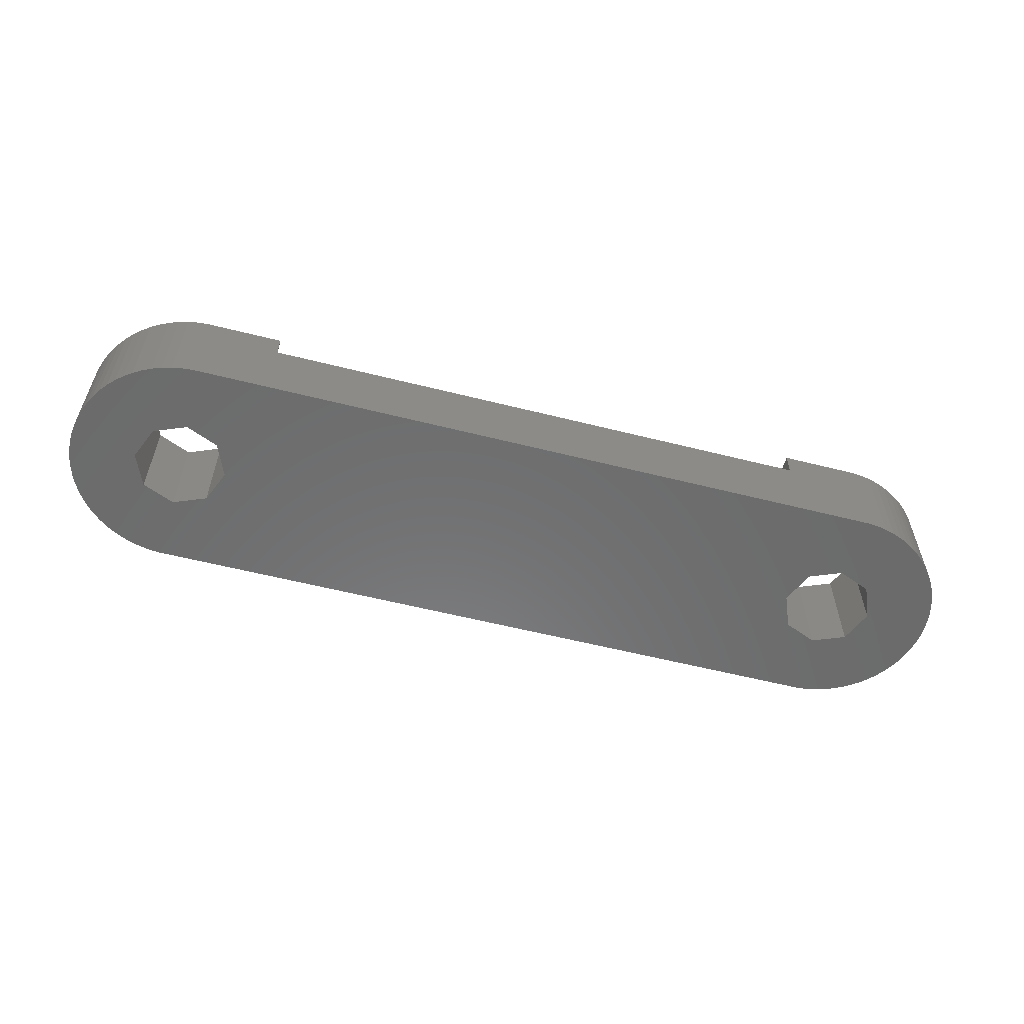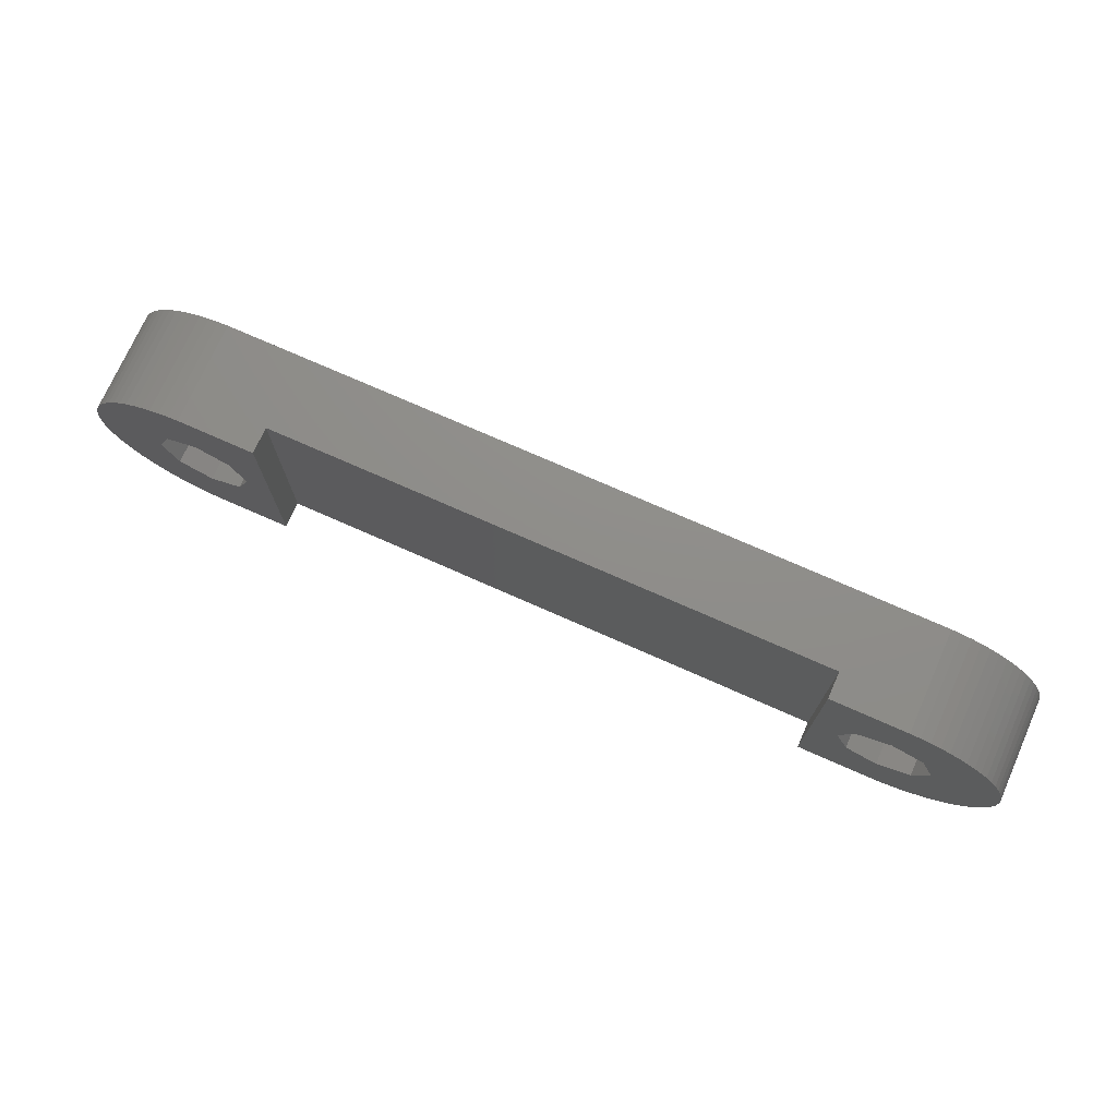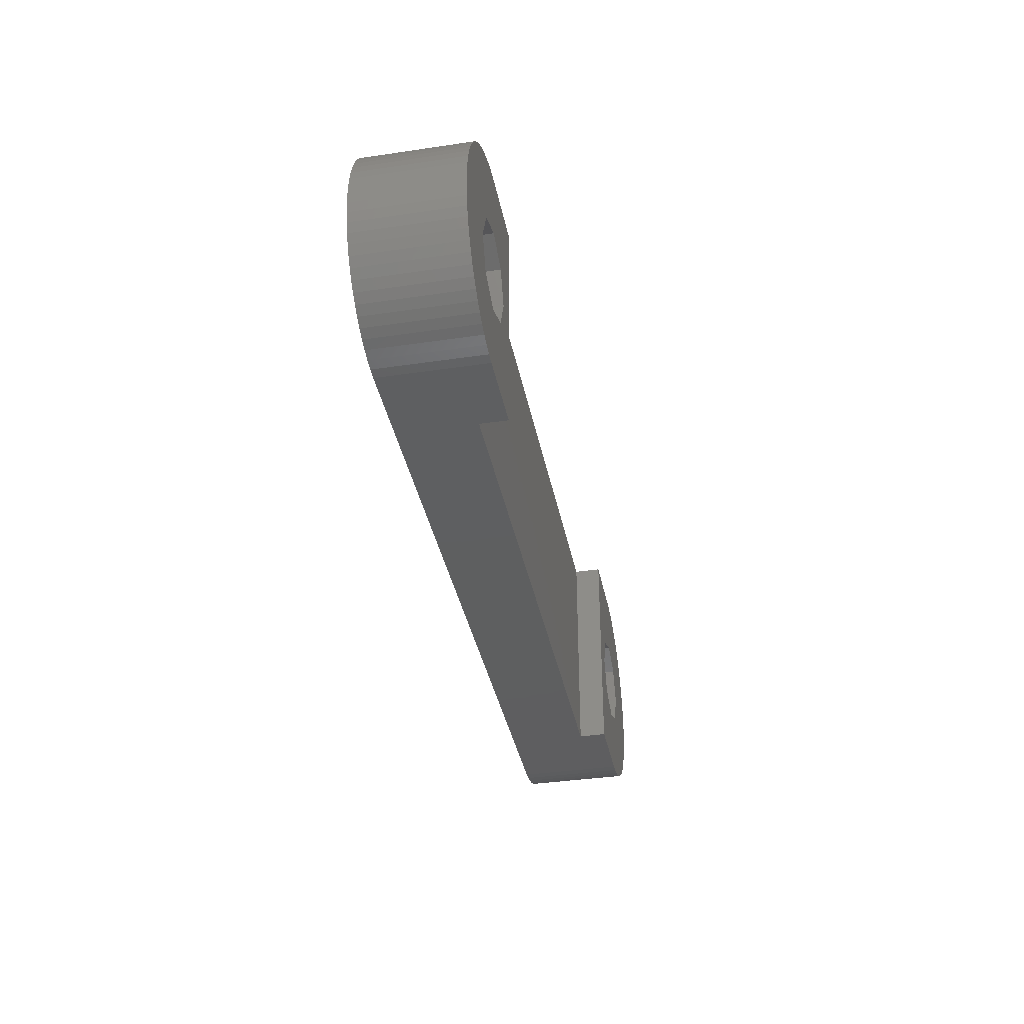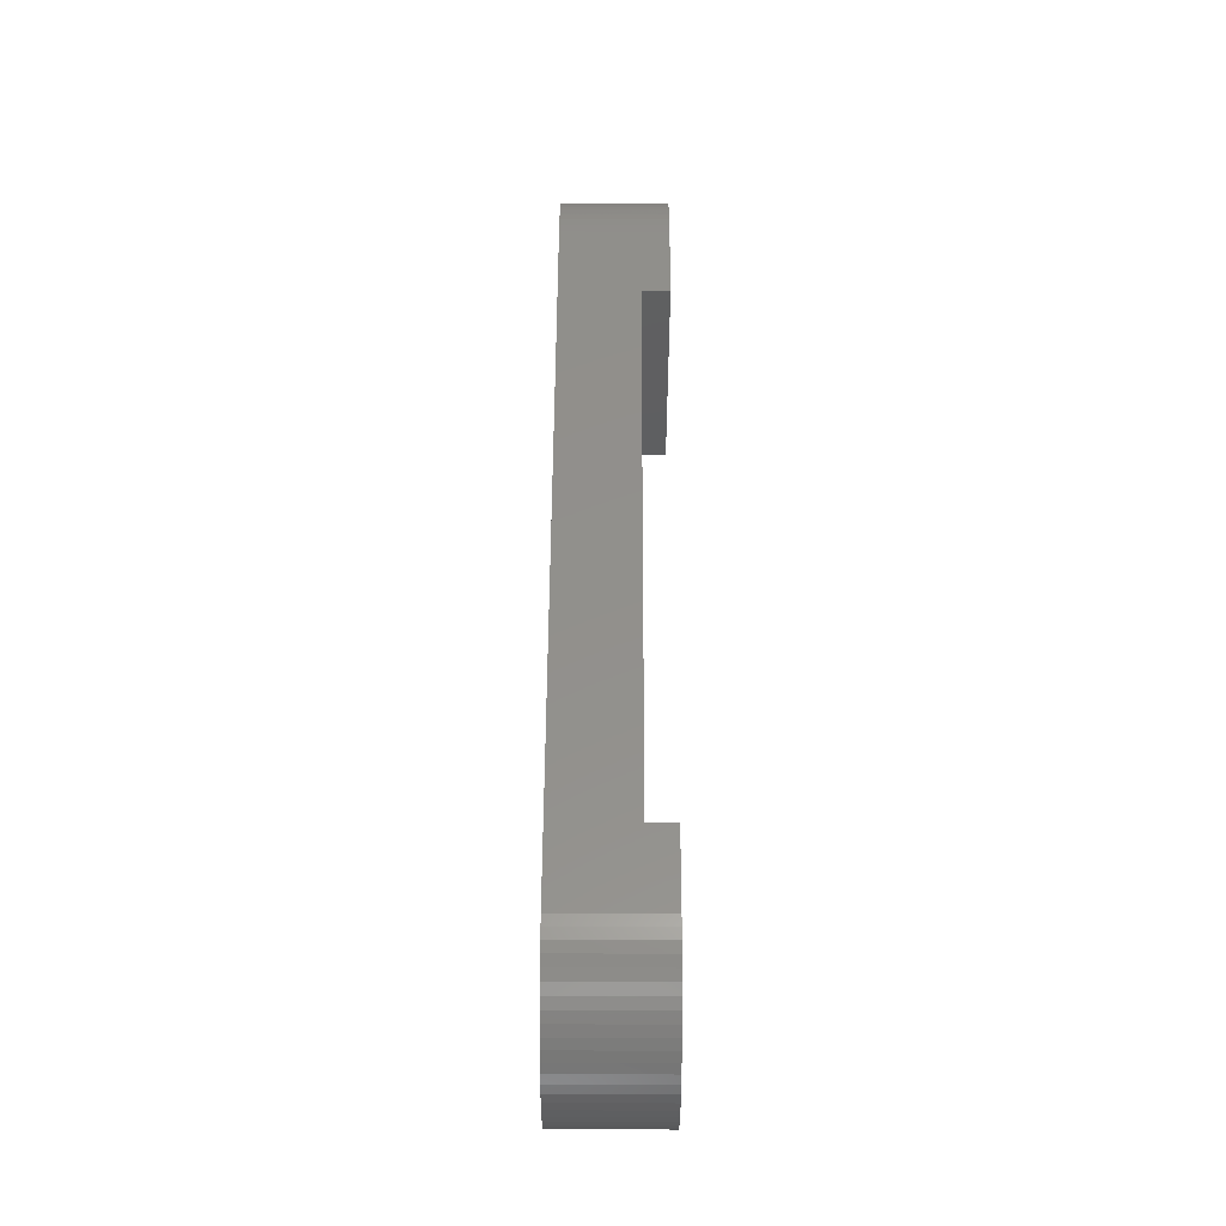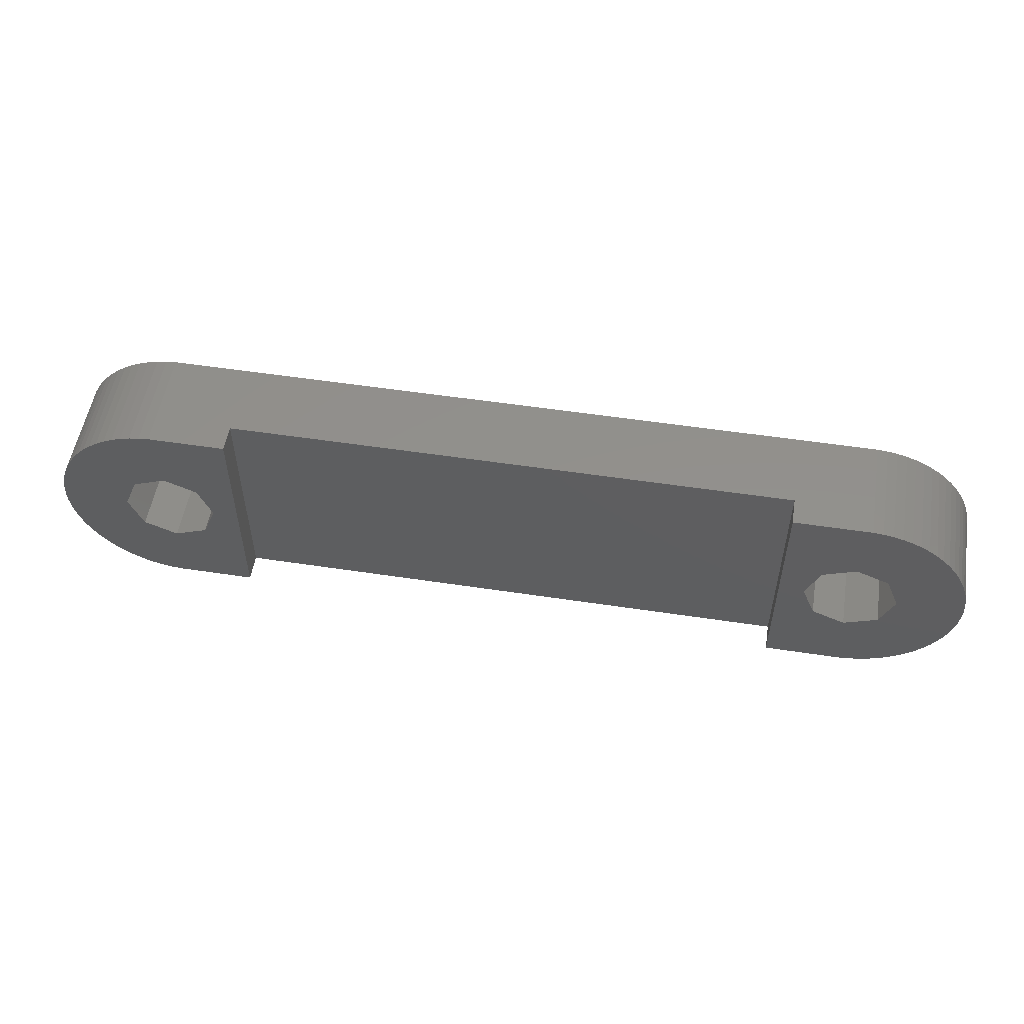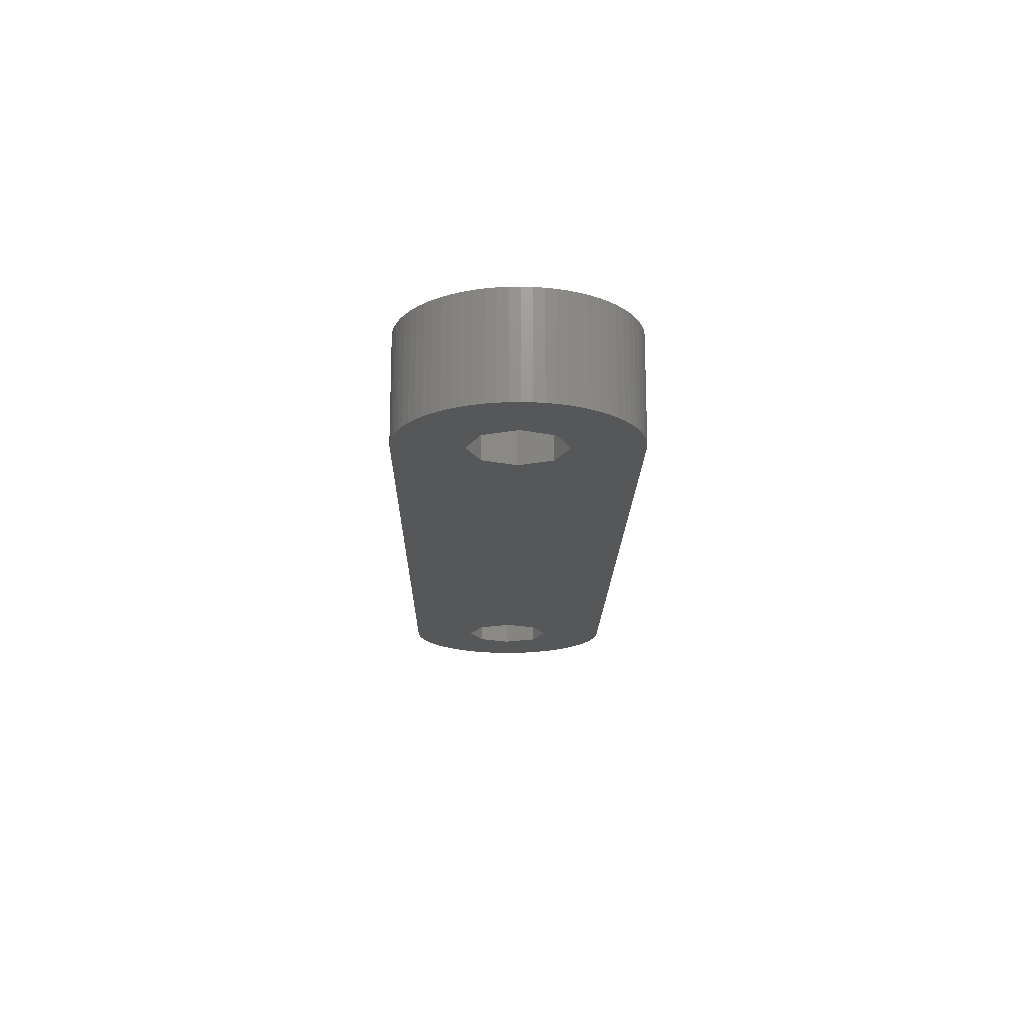
<metadata>
{"format":"stl","ext":"stl","renderer":"f3d","projection":"perspective","resolution":1024,"background":"white","views":[{"elev":-57.6,"azim":-14.7,"up":"+Z"},{"elev":73.8,"azim":23.9,"up":"+Y"},{"elev":-36.7,"azim":-79.1,"up":"+Y"},{"elev":53.1,"azim":-89.8,"up":"+Y"},{"elev":53.6,"azim":9.2,"up":"+Y"},{"elev":-17.3,"azim":89.1,"up":"+Z"}]}
</metadata>
<code>
# stl→obj: 180 verts, 364 faces
v -22.7 0 0
v -22.68 -0.493 0
v -22.7 0 5
v -22.68 -0.493 5
v -22.68 0.493 0
v -22.61 0.982 0
v -22.5 1.463 0
v -22.35 1.933 0
v -22.16 2.386 0
v -21.92 2.821 0
v -21.65 3.233 0
v -21.34 3.619 0
v -21 3.975 0
v -20.63 4.3 0
v -20.23 4.59 0
v -19.81 4.843 0
v -19.36 5.057 0
v -18.9 5.231 0
v -18.42 5.362 0
v -17.94 5.45 0
v -17.45 5.494 0
v -15.6 1.601 0
v 17.45 5.494 0
v 17.2 2.265 0
v 21.92 2.821 0
v 22.16 2.386 0
v 18.8 1.601 0
v 22.35 1.933 0
v 22.5 1.463 0
v -14.94 0 0
v 17.45 -5.494 0
v -15.6 -1.601 0
v 18.8 -1.601 0
v 22.5 -1.463 0
v 22.35 -1.933 0
v 18.9 -5.231 0
v 18.42 -5.362 0
v 17.2 -2.265 0
v 22.16 -2.386 0
v 21.92 -2.821 0
v 20.23 -4.59 0
v 19.81 -4.843 0
v 20.63 -4.3 0
v 21 -3.975 0
v 21.34 -3.619 0
v 21.65 -3.233 0
v 19.46 0 0
v 22.61 -0.982 0
v 15.6 -1.601 0
v -17.2 -2.265 0
v -17.45 -5.494 0
v -17.94 -5.45 0
v -18.42 -5.362 0
v -18.9 -5.231 0
v -19.36 -5.057 0
v -19.81 -4.843 0
v -20.23 -4.59 0
v -20.63 -4.3 0
v -21 -3.975 0
v -21.34 -3.619 0
v -21.65 -3.233 0
v -21.92 -2.821 0
v -22.16 -2.386 0
v -22.35 -1.933 0
v -22.5 -1.463 0
v -22.61 -0.982 0
v -19.46 0 0
v -18.8 -1.601 0
v -17.2 2.265 0
v 14.94 0 0
v 15.6 1.601 0
v -18.8 1.601 0
v 22.68 0.493 0
v 22.7 0 0
v 17.94 -5.45 0
v 19.36 -5.057 0
v 22.68 -0.493 0
v 22.61 0.982 0
v 17.94 5.45 0
v 18.42 5.362 0
v 18.9 5.231 0
v 19.36 5.057 0
v 19.81 4.843 0
v 20.23 4.59 0
v 20.63 4.3 0
v 21 3.975 0
v 21.34 3.619 0
v 21.65 3.233 0
v -22.68 0.493 5
v -22.5 -1.463 5
v -22.61 -0.982 5
v -22.35 -1.933 5
v -22.16 -2.386 5
v -21.92 -2.821 5
v -21.65 -3.233 5
v -21.34 -3.619 5
v -21 -3.975 5
v -20.63 -4.3 5
v -20.23 -4.59 5
v -19.81 -4.843 5
v -19.36 -5.057 5
v -18.9 -5.231 5
v -18.42 -5.362 5
v -17.94 -5.45 5
v -17.45 -5.494 5
v -13.7 -5.494 5
v -18.8 -1.601 5
v -17.45 5.494 5
v -13.7 5.494 5
v -17.94 5.45 5
v -18.42 5.362 5
v -18.9 5.231 5
v -19.36 5.057 5
v -19.81 4.843 5
v -20.23 4.59 5
v -20.63 4.3 5
v -21 3.975 5
v -21.34 3.619 5
v -21.65 3.233 5
v -21.92 2.821 5
v -22.16 2.386 5
v -22.35 1.933 5
v -22.5 1.463 5
v -22.61 0.982 5
v -17.2 -2.265 5
v -19.46 0 5
v -14.94 0 5
v -15.6 -1.601 5
v -18.8 1.601 5
v -17.2 2.265 5
v -15.6 1.601 5
v -13.7 -5.494 3.7
v 17.45 -5.494 5
v 13.7 -5.494 5
v 13.7 -5.494 3.7
v 17.94 -5.45 5
v 18.42 -5.362 5
v 18.9 -5.231 5
v 19.36 -5.057 5
v 19.81 -4.843 5
v 20.23 -4.59 5
v 20.63 -4.3 5
v 21 -3.975 5
v 21.34 -3.619 5
v 21.65 -3.233 5
v 21.92 -2.821 5
v 22.16 -2.386 5
v 22.35 -1.933 5
v 22.5 -1.463 5
v 22.61 -0.982 5
v 22.68 -0.493 5
v 22.7 0 5
v 22.68 0.493 5
v 22.61 0.982 5
v 22.5 1.463 5
v 22.35 1.933 5
v 22.16 2.386 5
v 21.92 2.821 5
v 21.65 3.233 5
v 21.34 3.619 5
v 21 3.975 5
v 20.63 4.3 5
v 20.23 4.59 5
v 19.81 4.843 5
v 19.36 5.057 5
v 18.9 5.231 5
v 18.42 5.362 5
v 17.94 5.45 5
v 17.45 5.494 5
v 13.7 5.494 3.7
v -13.7 5.494 3.7
v 13.7 5.494 5
v 15.6 1.601 5
v 14.94 0 5
v 15.6 -1.601 5
v 17.2 2.265 5
v 18.8 1.601 5
v 19.46 0 5
v 18.8 -1.601 5
v 17.2 -2.265 5
f 1 2 3
f 3 2 4
f 1 5 2
f 2 5 6
f 2 6 7
f 2 7 8
f 2 8 9
f 2 9 10
f 2 10 11
f 2 11 12
f 2 12 13
f 2 13 14
f 2 14 15
f 2 15 16
f 2 16 17
f 2 17 18
f 2 18 19
f 2 19 20
f 2 20 21
f 22 21 23
f 24 25 26
f 27 28 29
f 30 31 32
f 33 34 35
f 30 36 37
f 38 39 40
f 30 41 42
f 30 43 41
f 30 44 43
f 30 45 44
f 30 46 45
f 30 40 46
f 30 38 40
f 33 35 39
f 33 39 38
f 47 48 34
f 38 30 49
f 50 31 51
f 2 51 52
f 2 52 53
f 2 53 54
f 2 54 55
f 2 55 56
f 2 56 57
f 2 57 58
f 2 58 59
f 2 59 60
f 2 60 61
f 2 61 62
f 2 62 63
f 2 63 64
f 2 64 65
f 2 65 66
f 2 21 67
f 2 68 51
f 47 34 33
f 68 50 51
f 32 31 50
f 69 21 22
f 70 30 71
f 72 21 69
f 67 21 72
f 47 73 74
f 30 75 31
f 30 37 75
f 30 76 36
f 30 42 76
f 47 77 48
f 68 2 67
f 24 26 28
f 24 28 27
f 71 30 24
f 27 73 47
f 27 78 73
f 49 30 70
f 47 74 77
f 27 29 78
f 22 23 79
f 22 79 80
f 22 80 81
f 22 81 82
f 22 82 83
f 22 83 84
f 22 84 85
f 22 85 86
f 22 86 87
f 22 87 88
f 22 88 25
f 22 25 24
f 22 24 30
f 1 3 5
f 5 3 89
f 89 3 4
f 90 89 91
f 91 89 4
f 92 89 90
f 93 89 92
f 94 89 93
f 95 89 94
f 96 89 95
f 97 89 96
f 98 89 97
f 99 89 98
f 100 89 99
f 101 89 100
f 102 89 101
f 103 89 102
f 104 89 103
f 105 89 104
f 106 89 105
f 107 89 106
f 108 89 109
f 110 89 108
f 111 89 110
f 112 89 111
f 113 89 112
f 114 89 113
f 115 89 114
f 116 89 115
f 117 89 116
f 118 89 117
f 119 89 118
f 120 89 119
f 121 89 120
f 122 89 121
f 123 89 122
f 124 89 123
f 125 107 106
f 126 89 107
f 127 128 106
f 129 89 126
f 109 89 129
f 109 129 130
f 109 127 106
f 109 131 127
f 128 125 106
f 130 131 109
f 2 66 4
f 4 66 91
f 66 65 91
f 91 65 90
f 65 64 90
f 90 64 92
f 64 63 92
f 92 63 93
f 63 62 93
f 93 62 94
f 62 61 94
f 94 61 95
f 61 60 95
f 95 60 96
f 60 59 96
f 96 59 97
f 97 59 58
f 98 97 58
f 98 58 57
f 99 98 57
f 99 57 56
f 100 99 56
f 100 56 55
f 101 100 55
f 101 55 54
f 102 101 54
f 102 54 53
f 103 102 53
f 103 53 52
f 104 103 52
f 104 52 51
f 105 104 51
f 132 51 31
f 132 106 105
f 133 134 31
f 134 135 31
f 105 51 132
f 135 132 31
f 133 31 75
f 136 133 75
f 136 75 37
f 137 136 37
f 137 37 36
f 138 137 36
f 138 36 76
f 139 138 76
f 139 76 42
f 140 139 42
f 140 42 41
f 141 140 41
f 141 41 43
f 142 141 43
f 142 43 44
f 143 142 44
f 143 44 45
f 144 143 45
f 144 45 46
f 145 144 46
f 145 46 40
f 146 145 40
f 146 40 39
f 147 146 39
f 147 39 35
f 148 147 35
f 148 35 34
f 149 148 34
f 149 34 48
f 150 149 48
f 150 48 77
f 151 150 77
f 151 77 74
f 152 151 74
f 74 73 153
f 152 74 153
f 73 78 154
f 153 73 154
f 78 29 155
f 154 78 155
f 29 28 156
f 155 29 156
f 28 26 157
f 156 28 157
f 26 25 158
f 157 26 158
f 25 88 159
f 158 25 159
f 88 87 160
f 159 88 160
f 87 86 161
f 160 87 161
f 85 162 86
f 86 162 161
f 84 163 85
f 85 163 162
f 83 164 84
f 84 164 163
f 82 165 83
f 83 165 164
f 81 166 82
f 82 166 165
f 80 167 81
f 81 167 166
f 79 168 80
f 80 168 167
f 23 169 79
f 79 169 168
f 170 23 171
f 21 108 171
f 21 171 23
f 23 170 172
f 23 172 169
f 171 108 109
f 20 110 21
f 21 110 108
f 19 111 20
f 20 111 110
f 18 112 19
f 19 112 111
f 17 113 18
f 18 113 112
f 16 114 17
f 17 114 113
f 15 115 16
f 16 115 114
f 14 116 15
f 15 116 115
f 13 117 14
f 14 117 116
f 12 118 13
f 13 118 117
f 11 119 12
f 12 119 118
f 10 120 11
f 11 120 119
f 9 121 10
f 10 121 120
f 8 122 9
f 9 122 121
f 7 123 8
f 8 123 122
f 6 124 7
f 7 124 123
f 5 89 6
f 6 89 124
f 72 129 126
f 67 72 126
f 126 107 68
f 67 126 68
f 69 130 129
f 72 69 129
f 22 131 130
f 69 22 130
f 127 131 30
f 30 131 22
f 127 30 128
f 128 30 32
f 128 32 125
f 125 32 50
f 125 50 107
f 107 50 68
f 71 173 174
f 70 71 174
f 174 175 49
f 70 174 49
f 24 176 173
f 71 24 173
f 27 177 176
f 24 27 176
f 178 177 47
f 47 177 27
f 178 47 179
f 179 47 33
f 179 33 180
f 180 33 38
f 180 38 175
f 175 38 49
f 171 109 106
f 132 171 106
f 135 170 171
f 132 135 171
f 172 170 134
f 134 170 135
f 175 134 133
f 174 173 172
f 178 179 143
f 178 143 144
f 176 177 172
f 177 148 149
f 177 147 148
f 151 172 150
f 152 172 151
f 153 172 152
f 154 172 153
f 155 172 154
f 156 172 155
f 157 172 156
f 158 172 157
f 159 172 158
f 160 172 159
f 161 172 160
f 162 172 161
f 163 172 162
f 164 172 163
f 165 172 164
f 166 172 165
f 167 172 166
f 168 172 167
f 169 172 168
f 174 134 175
f 179 139 140
f 172 134 174
f 178 145 146
f 177 178 147
f 150 177 149
f 150 172 177
f 147 178 146
f 178 144 145
f 143 179 142
f 138 180 137
f 179 180 138
f 179 138 139
f 180 136 137
f 180 133 136
f 180 175 133
f 179 141 142
f 179 140 141
f 173 176 172

</code>
